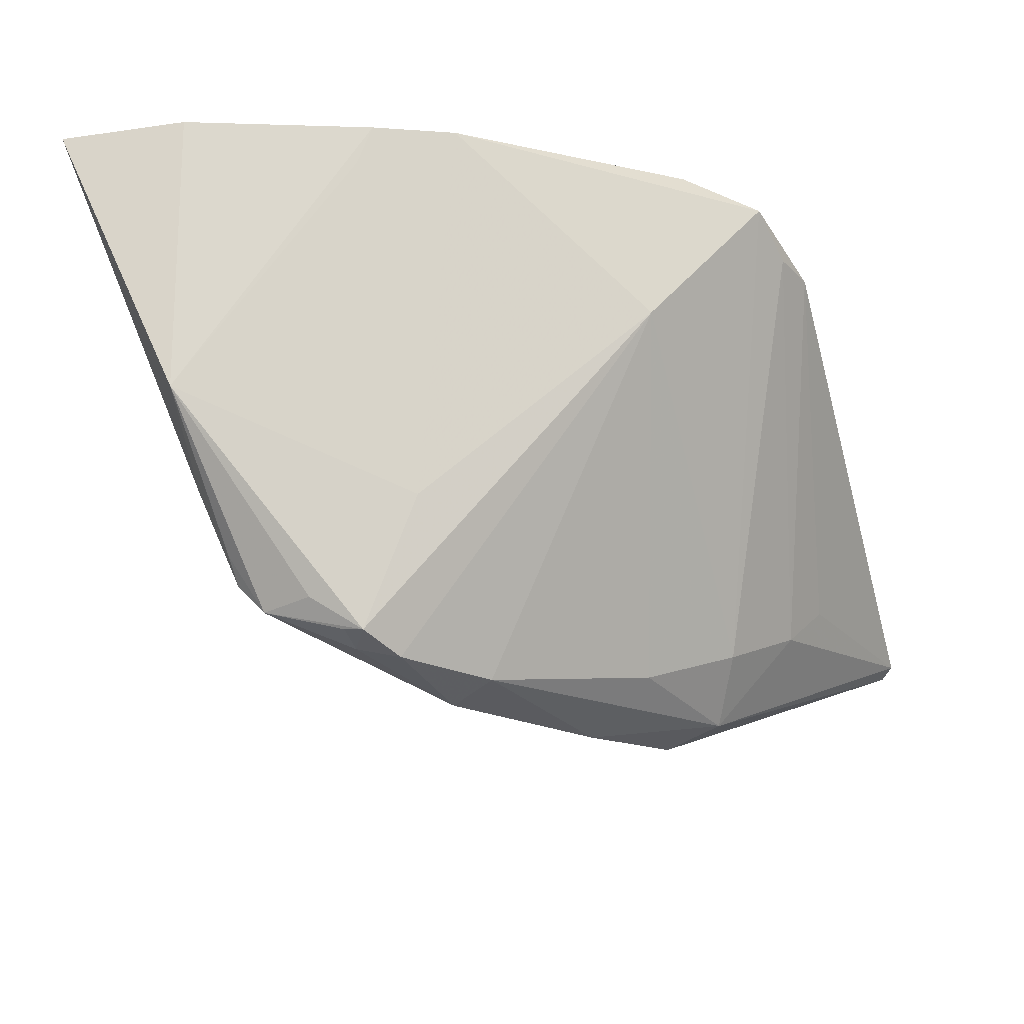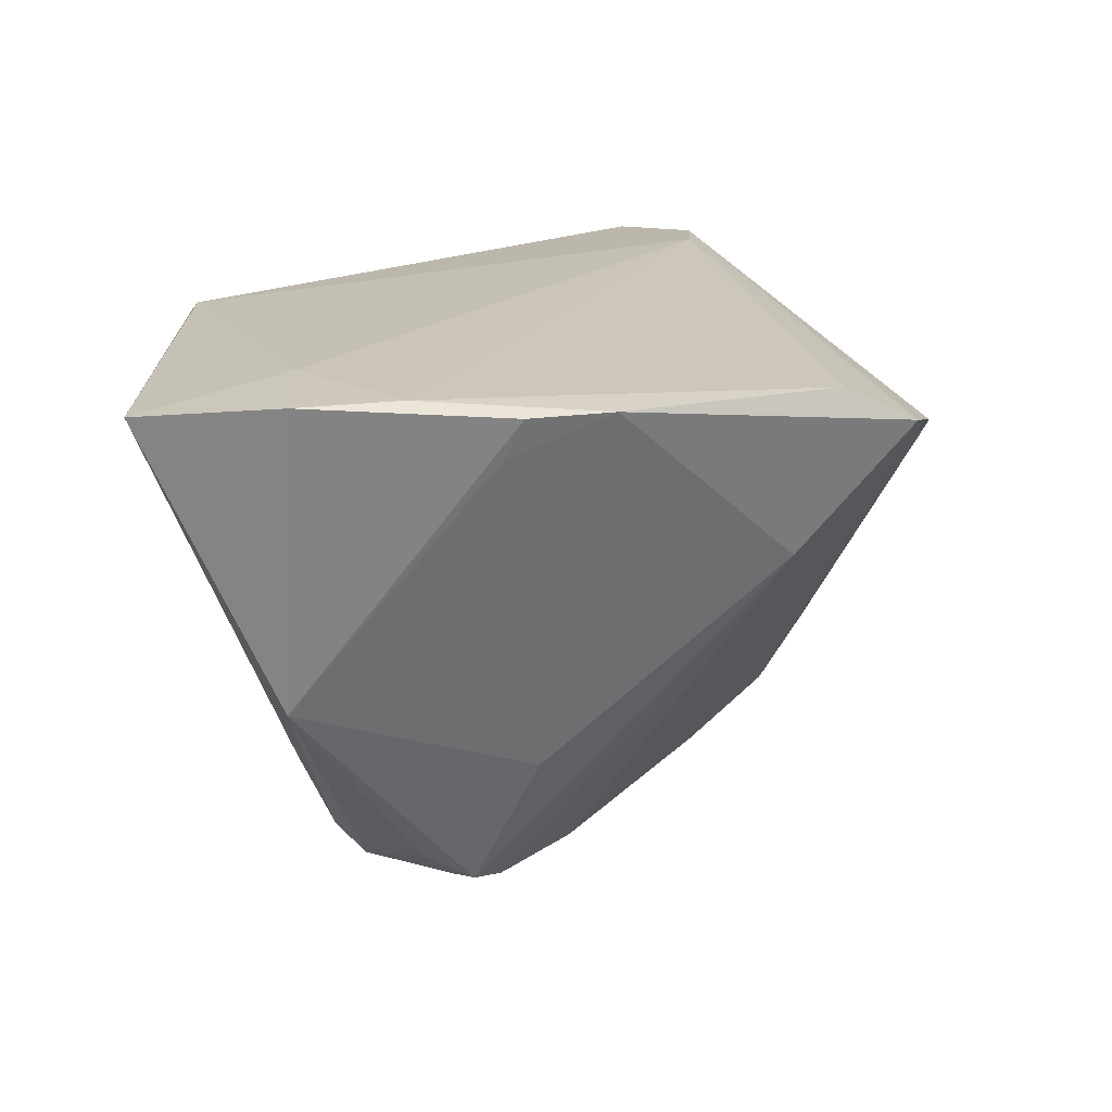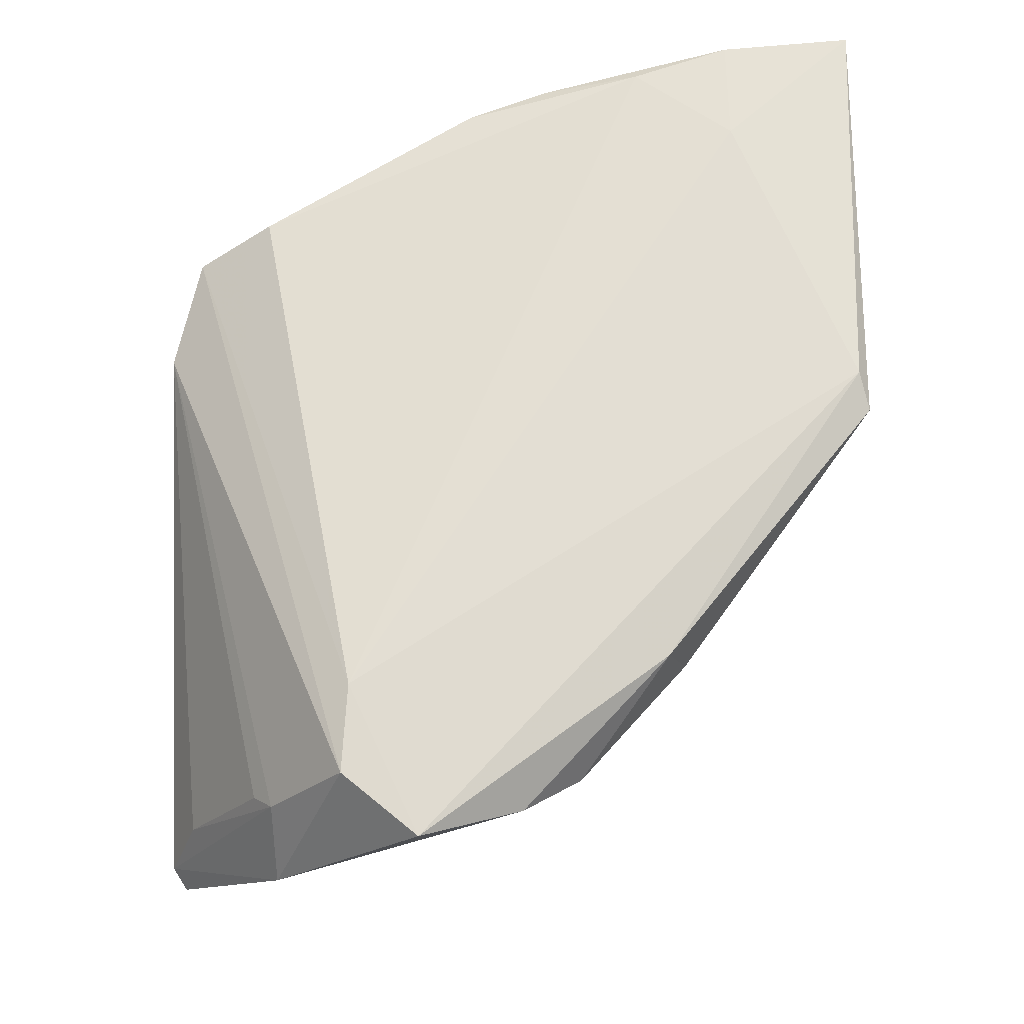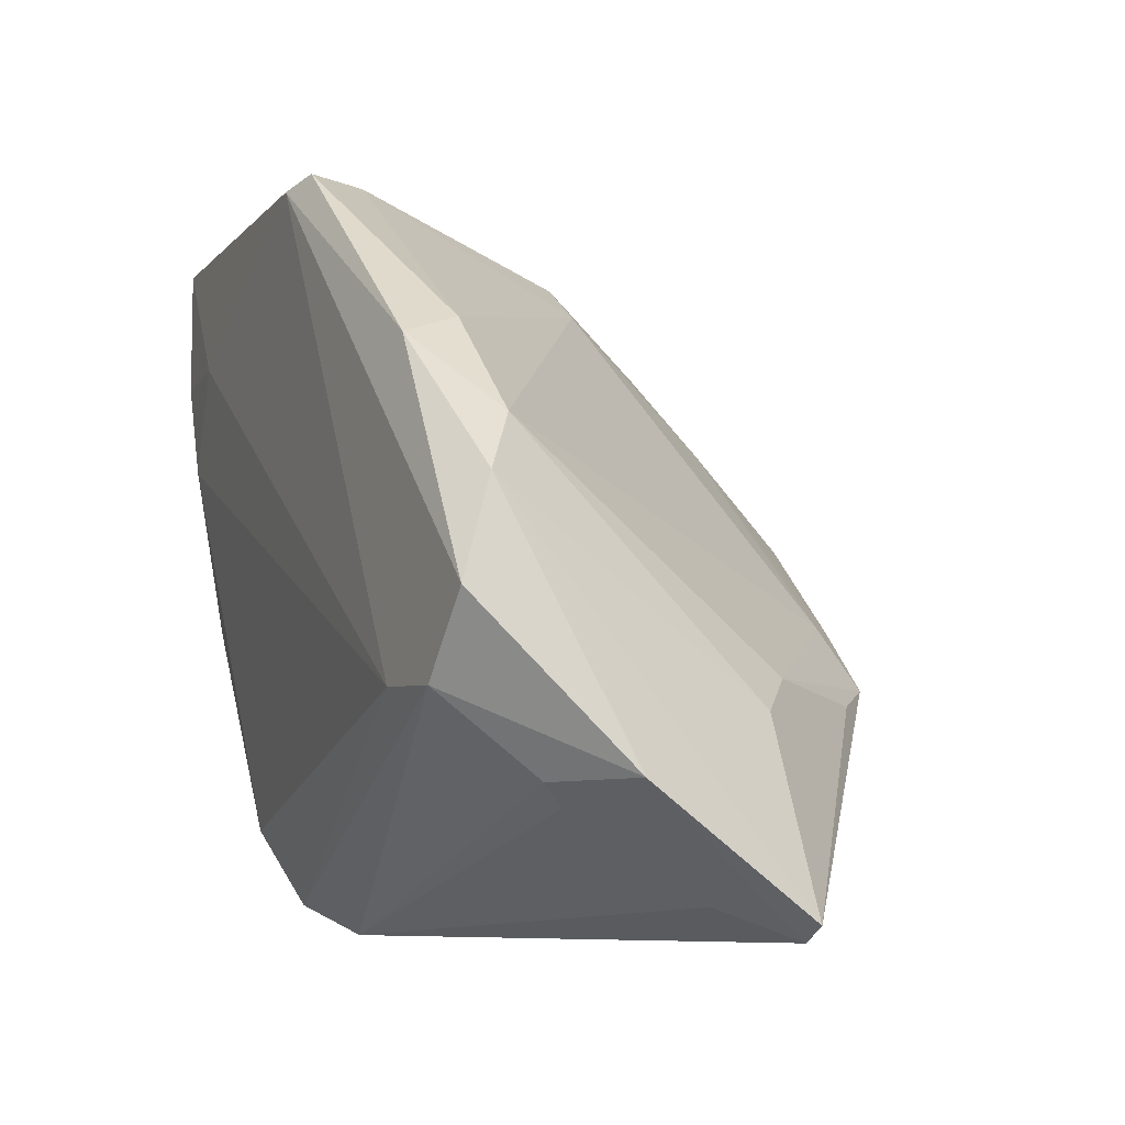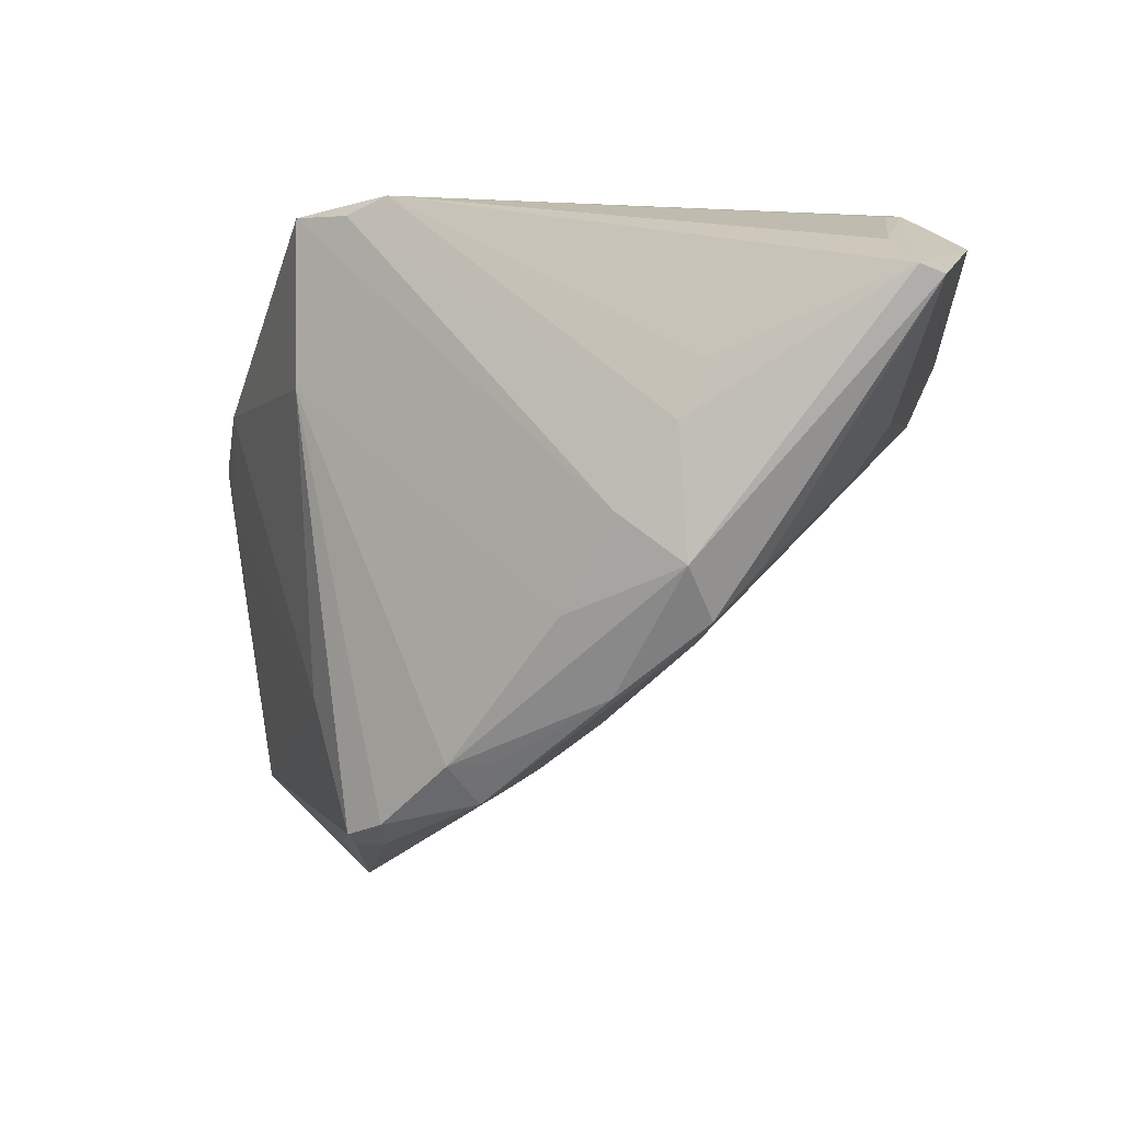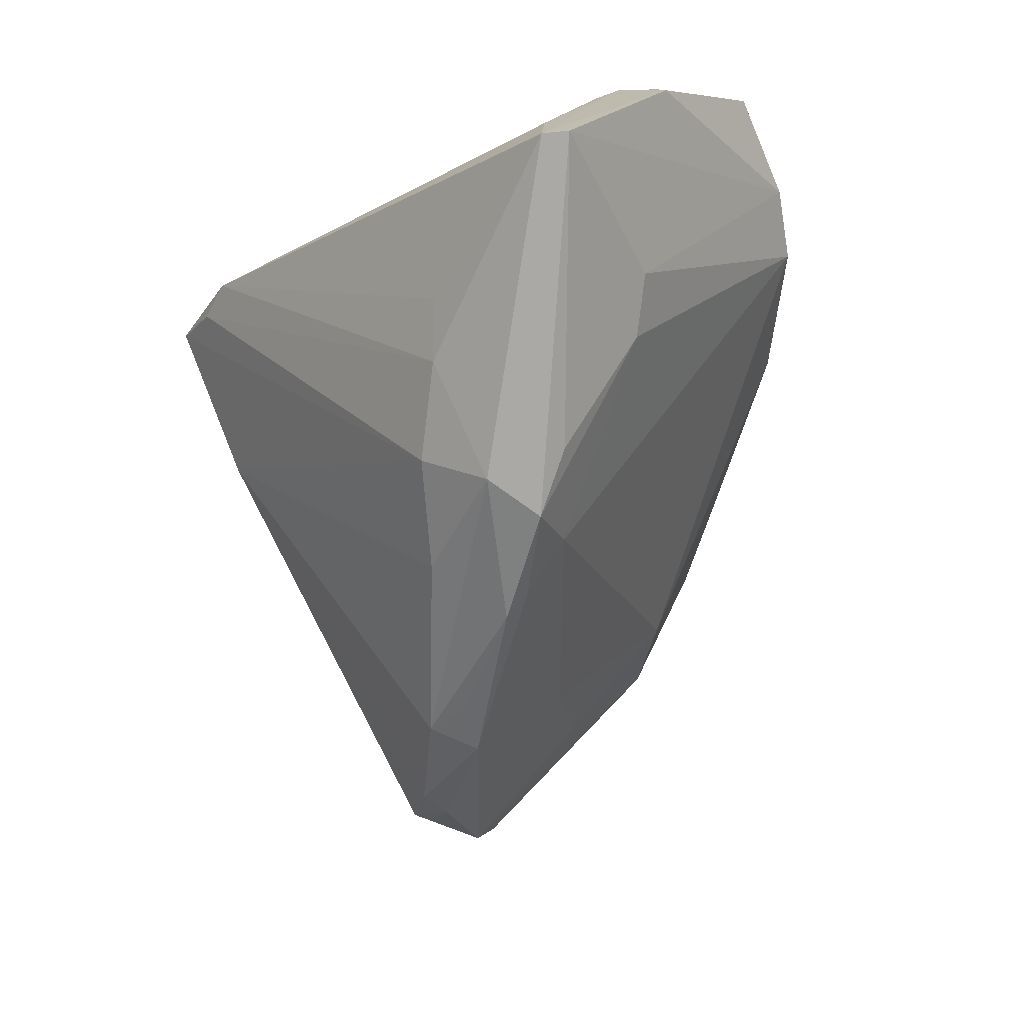
<metadata>
{"format":"obj","ext":"obj","renderer":"f3d","projection":"perspective","resolution":1024,"background":"white","views":[{"elev":-31.0,"azim":-73.9,"up":"+Z"},{"elev":17.9,"azim":-91.8,"up":"+Z"},{"elev":67.2,"azim":89.5,"up":"+Z"},{"elev":-8.4,"azim":67.7,"up":"+Y"},{"elev":-44.5,"azim":10.6,"up":"+Z"},{"elev":-47.5,"azim":43.7,"up":"+Z"}]}
</metadata>
<code>
v -0.03923 -0.004631 0.02682
v -0.04071 0.02722 -0.002839
v 0.002791 -0.01576 -0.0235
v 0.04003 -0.03686 0.002062
v 0.04835 -0.02595 0.01206
v 0.0413 -0.018 0.02949
v -0.009994 0.0373 0.01167
v -0.01143 -0.03935 0.01856
v 0.04425 0.0008067 0.02482
v -0.02169 0.01142 -0.02807
v -0.02818 0.002556 -0.01355
v 0.01745 -0.03054 -0.01333
v -0.004807 0.04009 0.0213
v -0.02573 0.02078 -0.02428
v 0.04252 -0.04009 -0.006257
v 0.01539 -0.007791 -0.02225
v -0.02613 0.02389 -0.02077
v 0.03801 -0.01884 -0.005229
v -0.02847 0.02426 -0.01812
v -0.04334 0.01495 0.02912
v 0.03339 -0.01522 -0.008934
v -0.04686 0.0256 0.02934
v -0.003826 0.03845 0.03012
v 0.009875 -0.02458 -0.01859
v 0.04494 -0.03854 -0.006623
v -0.04183 0.006128 0.0229
v -0.02517 0.009419 -0.02768
v -0.009376 0.004094 -0.03012
v 0.02084 -0.03388 -0.008469
v 0.006686 -0.007819 -0.02837
v 9.629e-05 0.03957 0.02849
v -0.02545 -0.02799 0.02565
v -0.01634 -0.0376 0.01846
v 0.02824 0.01646 0.02774
v 0.009645 -0.007616 -0.02653
v -0.005088 0.01359 -0.01836
v 0.03191 -0.01733 0.03012
v -0.006677 -0.001011 -0.02916
v 0.04199 -0.02618 0.01897
v 0.0479 -0.009968 0.02889
v -0.02498 0.01166 -0.02725
v -0.007617 0.03167 -0.001594
v 0.04017 0.007005 0.02168
v -0.02251 -0.03612 0.02142
v -0.0119 -0.001099 -0.02884
v 0.01807 -0.01447 -0.02578
v -0.02073 0.006573 -0.02925
v -0.03089 0.02722 -0.01102
v 0.01662 -0.02122 -0.02411
v -0.04835 0.04009 0.02902
v 0.04035 -0.0283 0.01658
v -0.01134 0.02325 -0.01302
v -0.02735 0.01497 -0.02399
v 0.02757 0.01853 0.02194
v 0.02376 -0.01672 -0.02106
v -0.02491 -0.02352 0.007898
v -2.31e-05 0.02691 -0.001119
v -0.0351 0.02569 0.03012
v -0.04247 0.004184 0.02705
f 49 25 15
f 8 6 44
f 56 24 44
f 50 31 13
f 23 31 50
f 5 25 9
f 15 25 5
f 9 43 34
f 31 23 34
f 21 43 18
f 18 55 21
f 25 55 18
f 9 25 18
f 18 43 9
f 42 14 17
f 28 35 30
f 30 49 45
f 12 49 15
f 24 49 12
f 44 24 33
f 33 8 44
f 24 12 33
f 33 12 8
f 27 56 11
f 58 23 50
f 44 6 37
f 37 32 44
f 23 58 37
f 54 13 31
f 31 34 54
f 54 34 43
f 16 43 21
f 9 34 40
f 40 34 23
f 40 5 9
f 6 5 40
f 40 37 6
f 23 37 40
f 27 11 2
f 2 11 26
f 26 59 2
f 7 13 42
f 42 17 7
f 50 13 7
f 14 28 10
f 52 14 42
f 52 28 14
f 3 49 24
f 3 45 49
f 24 56 3
f 56 45 3
f 28 45 47
f 27 10 47
f 47 10 28
f 47 56 27
f 47 45 56
f 38 28 30
f 30 45 38
f 38 45 28
f 15 8 29
f 29 12 15
f 8 12 29
f 6 8 39
f 8 51 39
f 39 5 6
f 15 5 39
f 32 37 20
f 20 37 58
f 42 13 57
f 13 54 57
f 57 54 43
f 43 16 57
f 57 52 42
f 35 16 46
f 30 35 46
f 21 55 46
f 46 16 21
f 46 49 30
f 25 49 46
f 46 55 25
f 35 28 36
f 36 16 35
f 36 57 16
f 28 52 36
f 52 57 36
f 53 14 27
f 27 2 53
f 53 2 14
f 50 2 22
f 22 2 59
f 59 20 22
f 22 58 50
f 22 20 58
f 19 17 14
f 14 2 19
f 19 2 17
f 50 7 48
f 48 7 17
f 48 2 50
f 17 2 48
f 27 14 41
f 41 10 27
f 14 10 41
f 15 39 4
f 4 39 51
f 4 8 15
f 4 51 8
f 32 20 1
f 1 20 59
f 44 32 1
f 1 56 44
f 1 11 56
f 26 11 1
f 1 59 26

</code>
